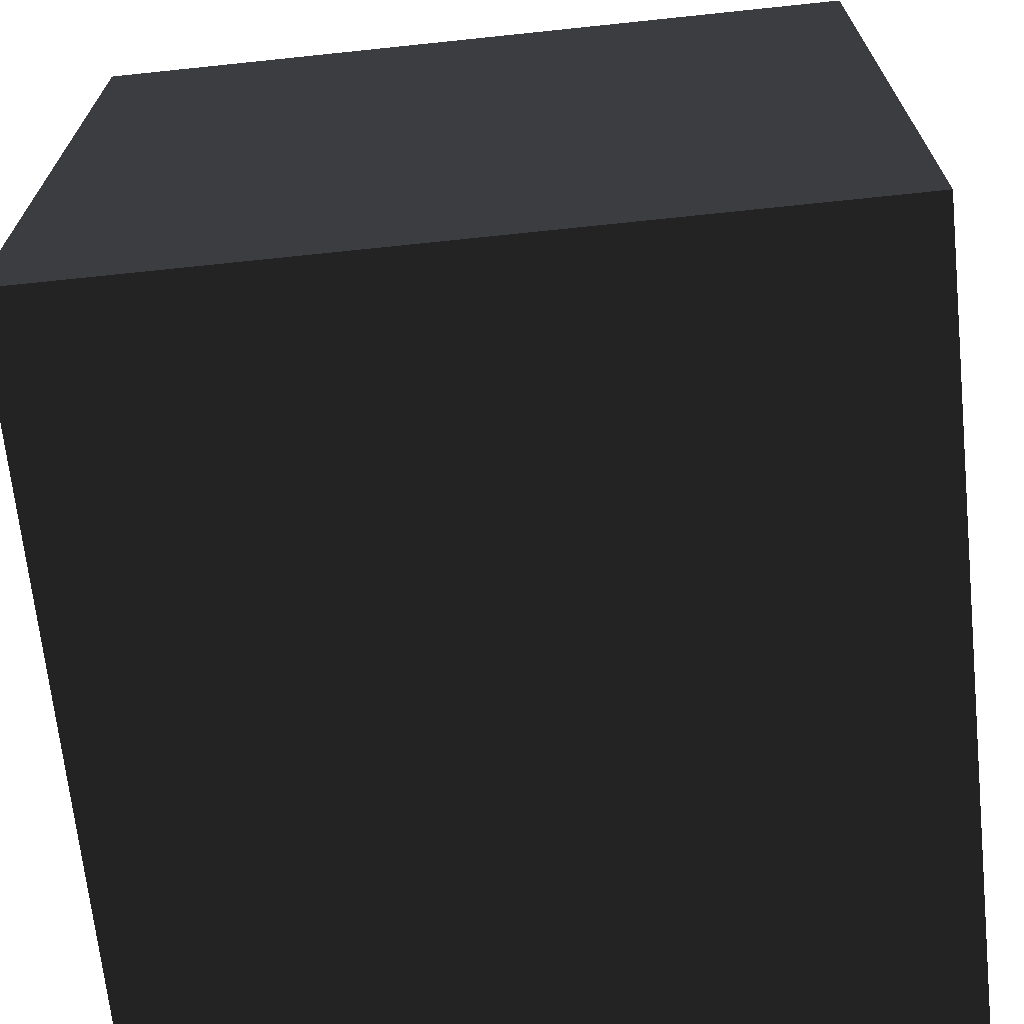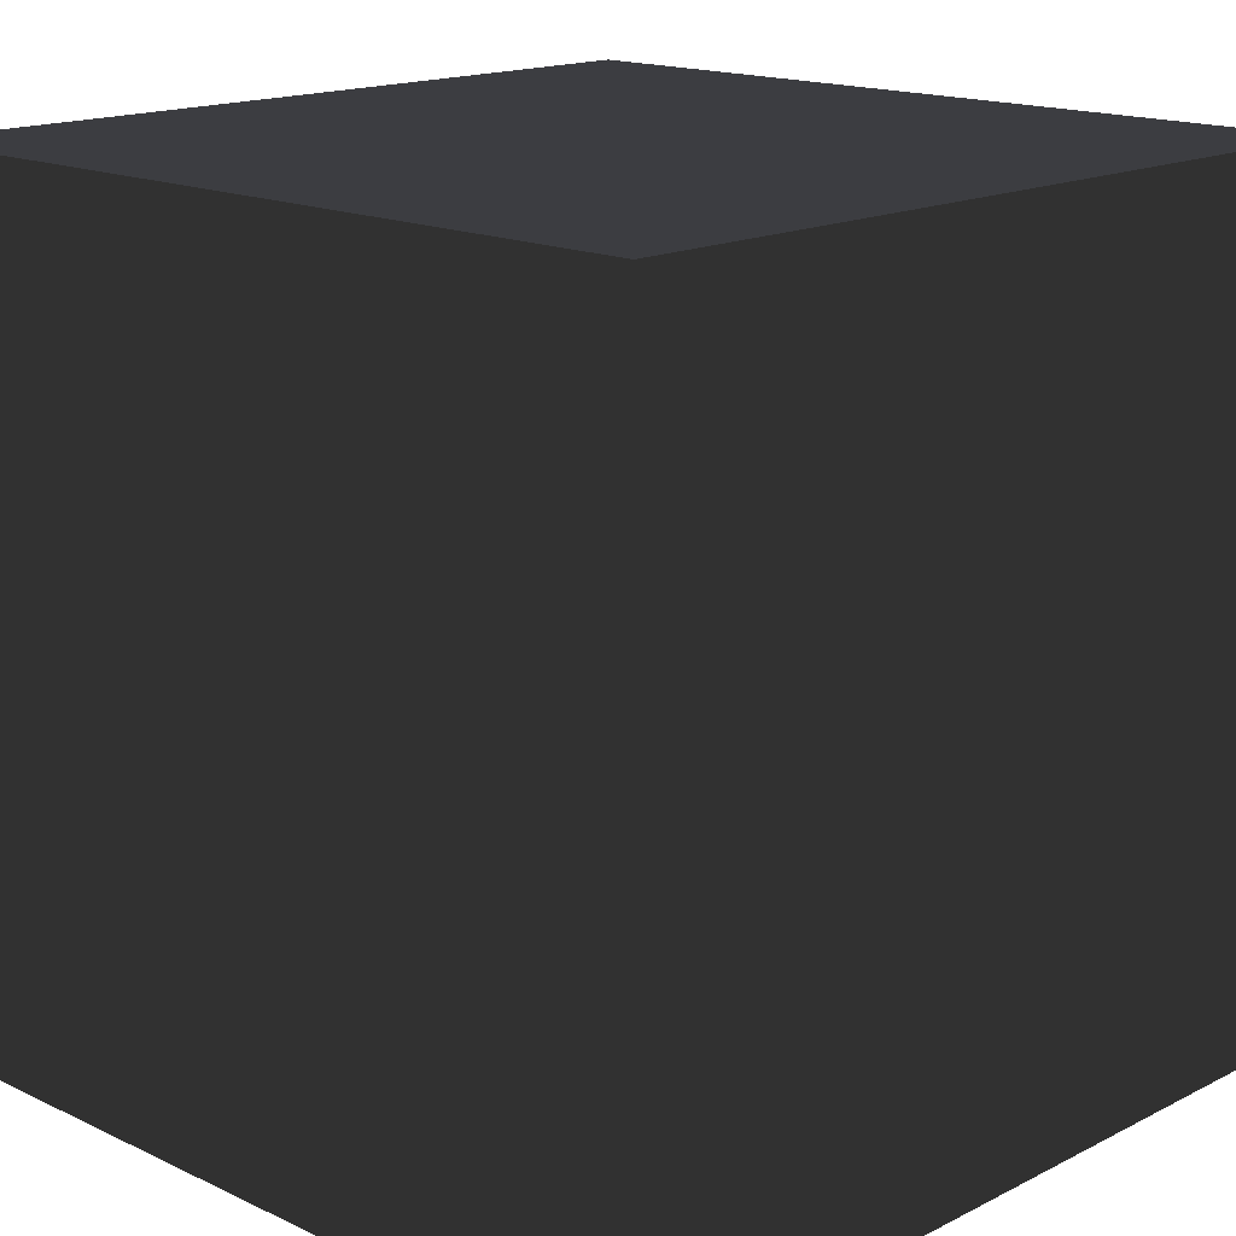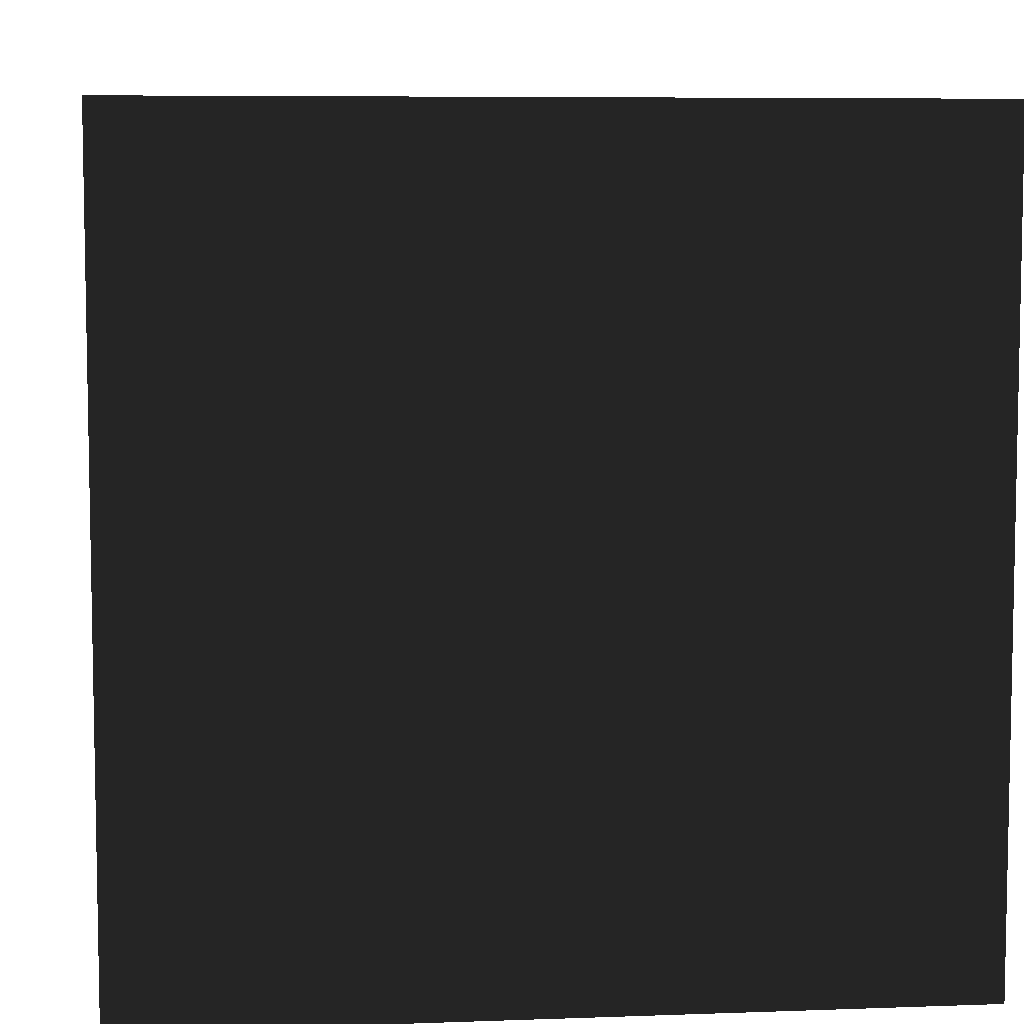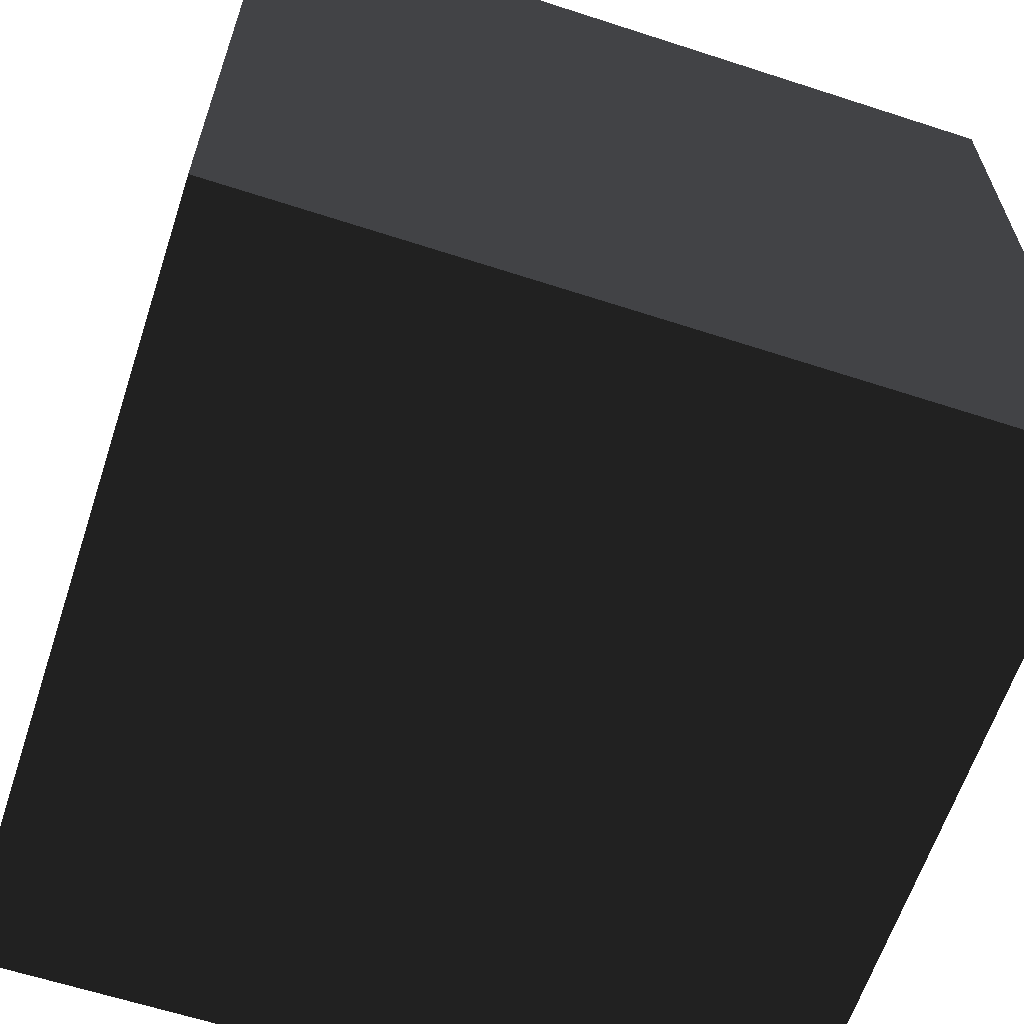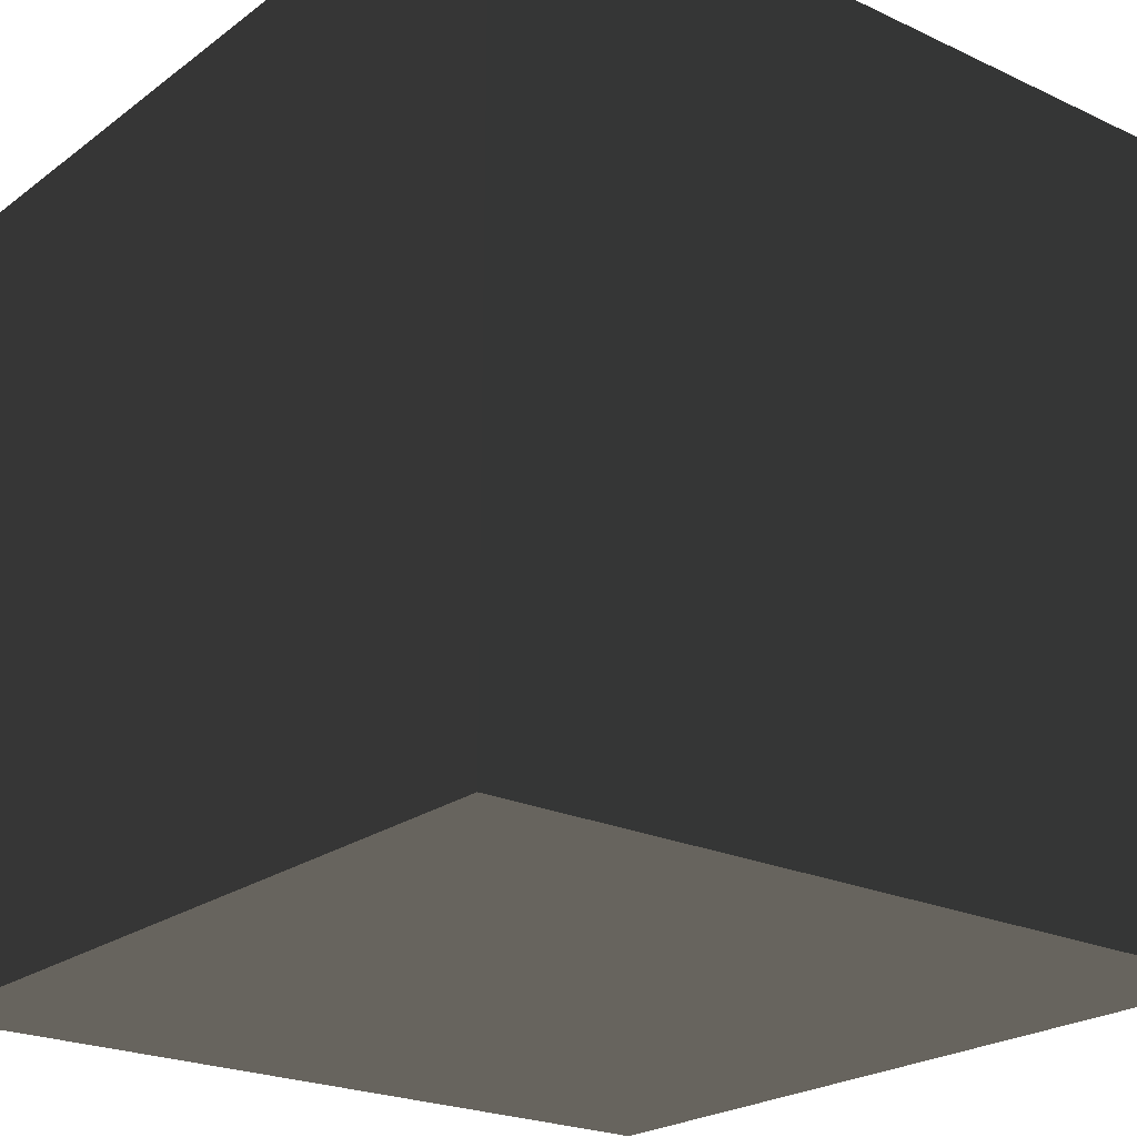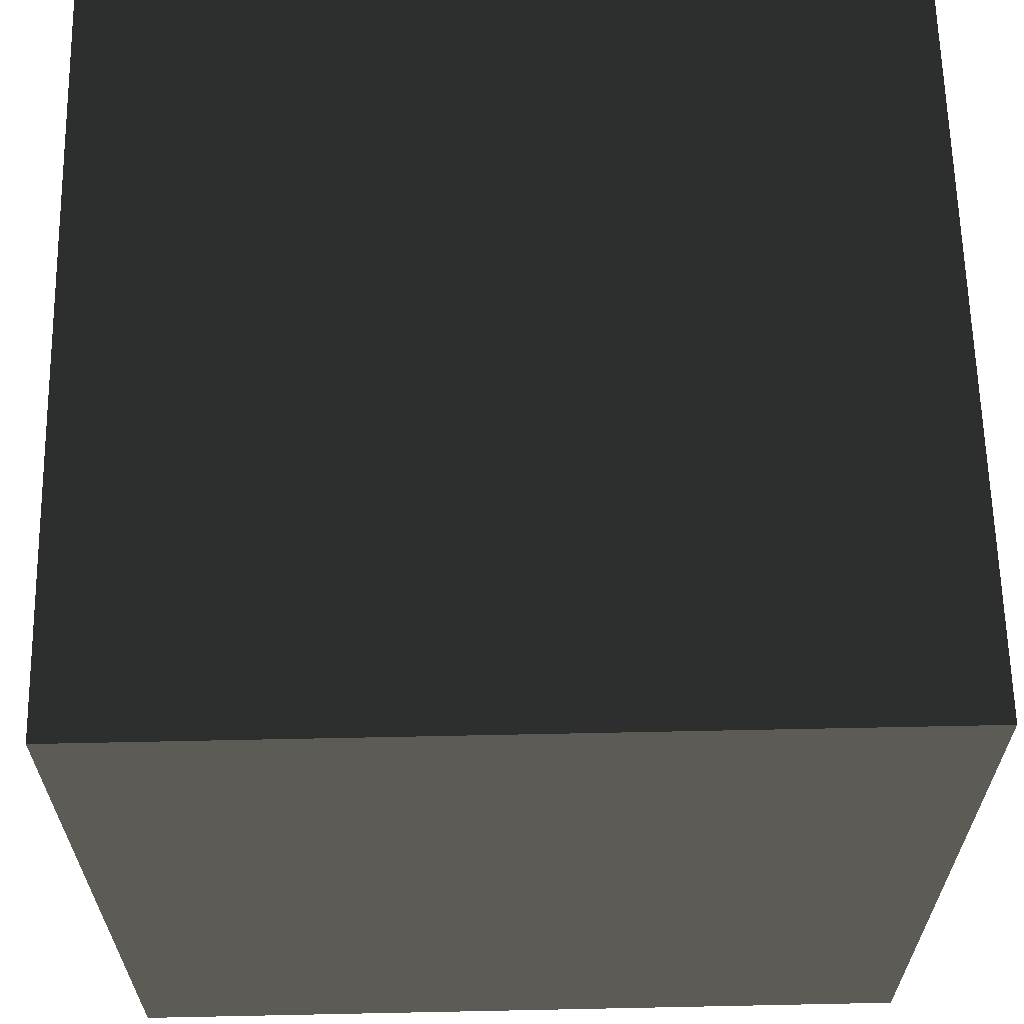
<metadata>
{"format":"obj","ext":"obj","renderer":"f3d","projection":"perspective","resolution":1024,"background":"white","views":[{"elev":-68.3,"azim":-84.0,"up":"+Z"},{"elev":16.2,"azim":-136.0,"up":"+Y"},{"elev":6.9,"azim":-96.1,"up":"+Y"},{"elev":-62.8,"azim":161.8,"up":"+Z"},{"elev":-22.7,"azim":141.3,"up":"+Y"},{"elev":63.5,"azim":88.8,"up":"+Z"}]}
</metadata>
<code>
o Skybox
v -1 -1 1
v -1 -1 -1
v 1 -1 -1
v 1 -1 1
v -1 1 1
v -1 1 -1
v 1 1 -1
v 1 1 1
f 7 3 4 8
f 5 1 2 6
f 8 5 6 7
f 1 4 3 2
f 8 4 1 5
f 6 2 3 7

</code>
